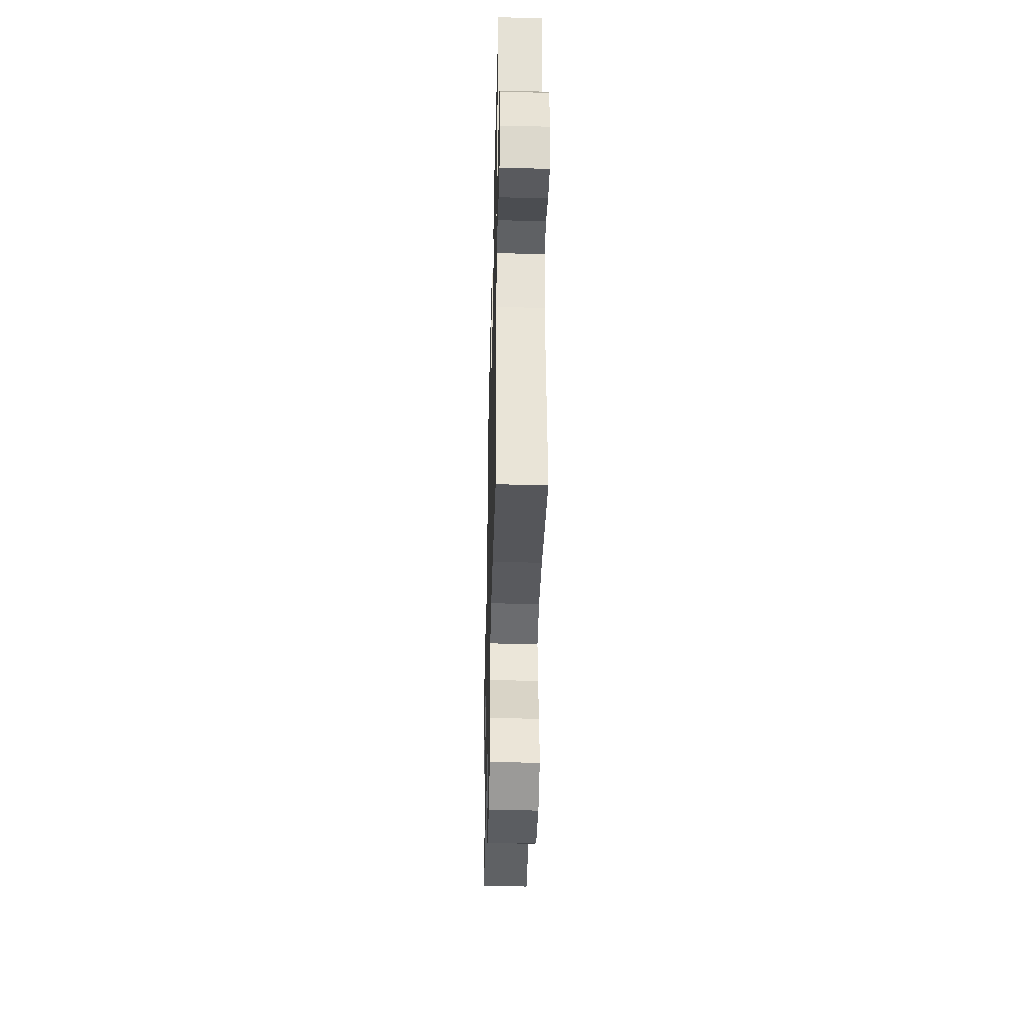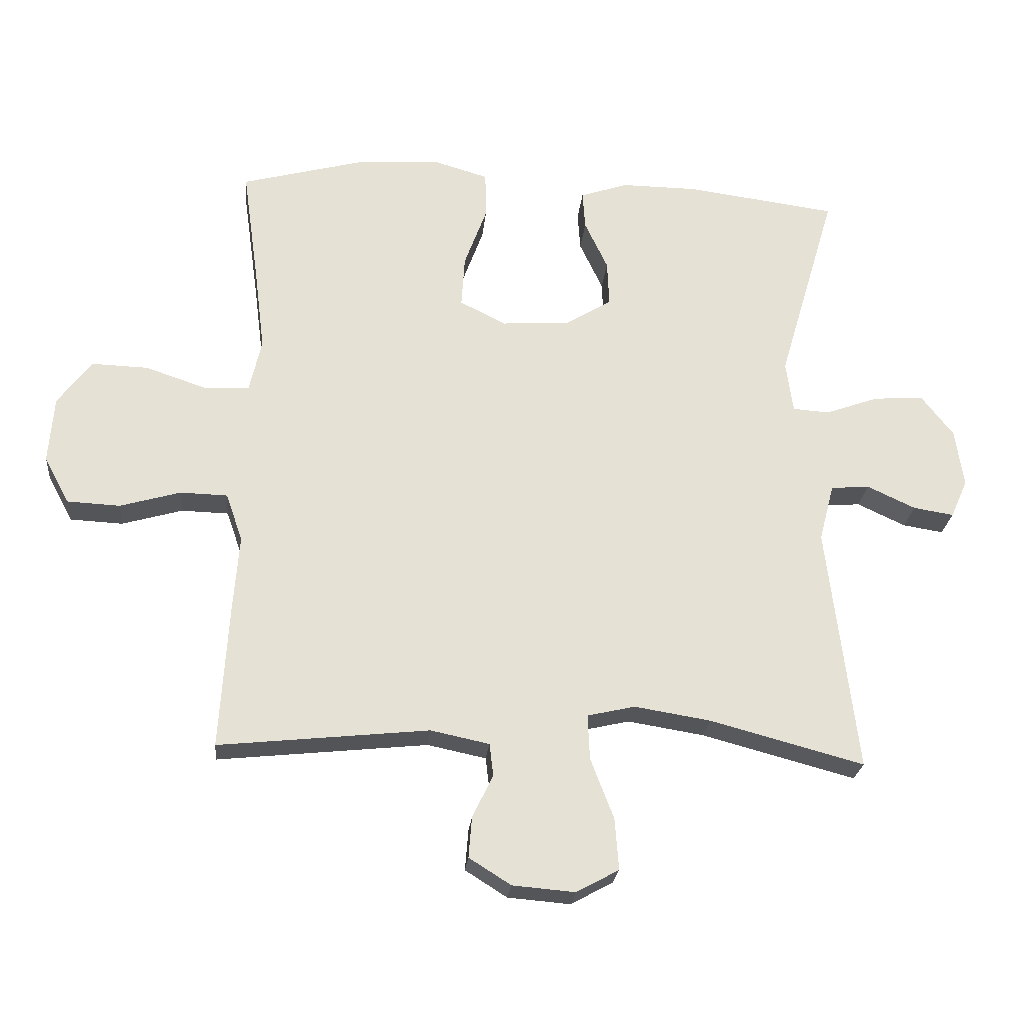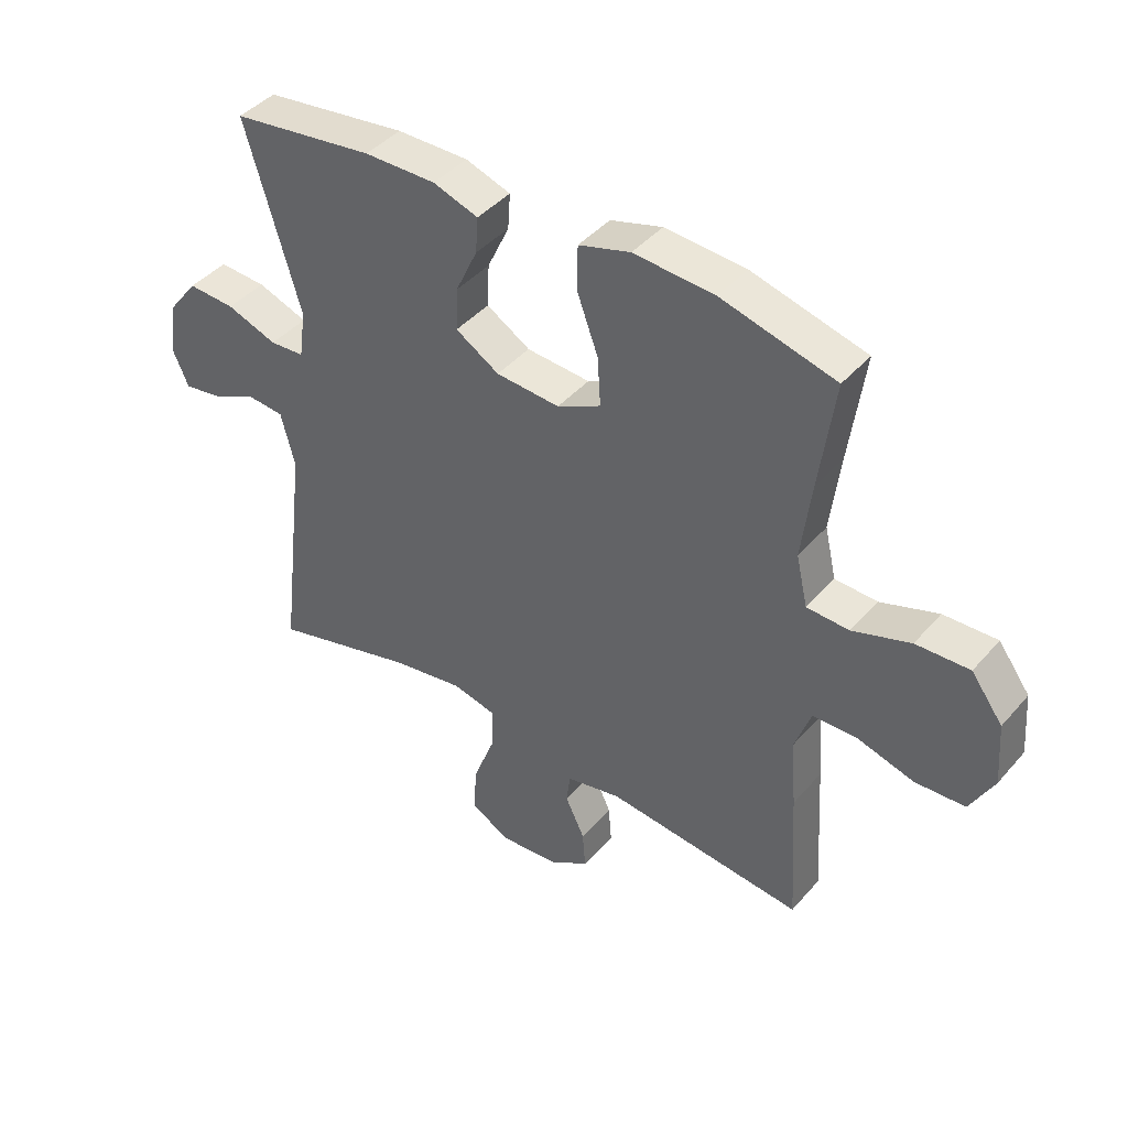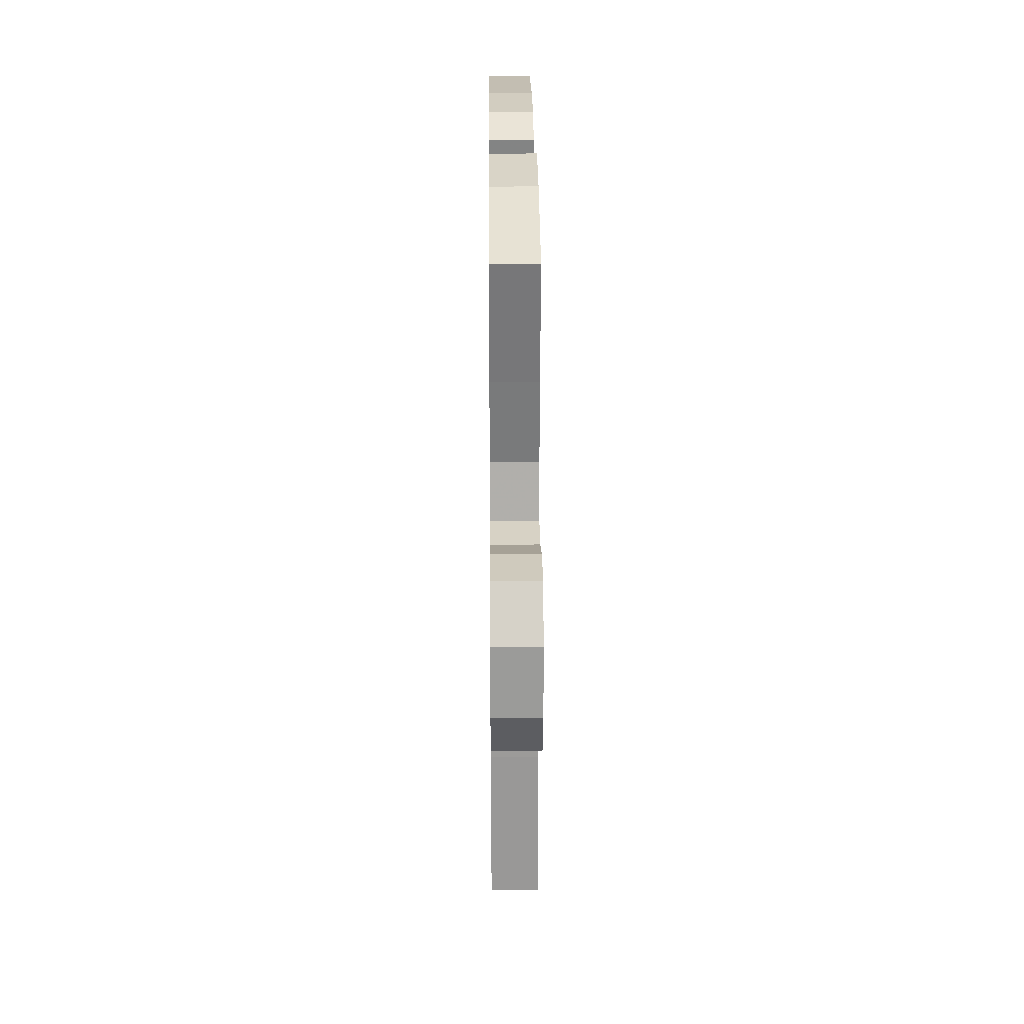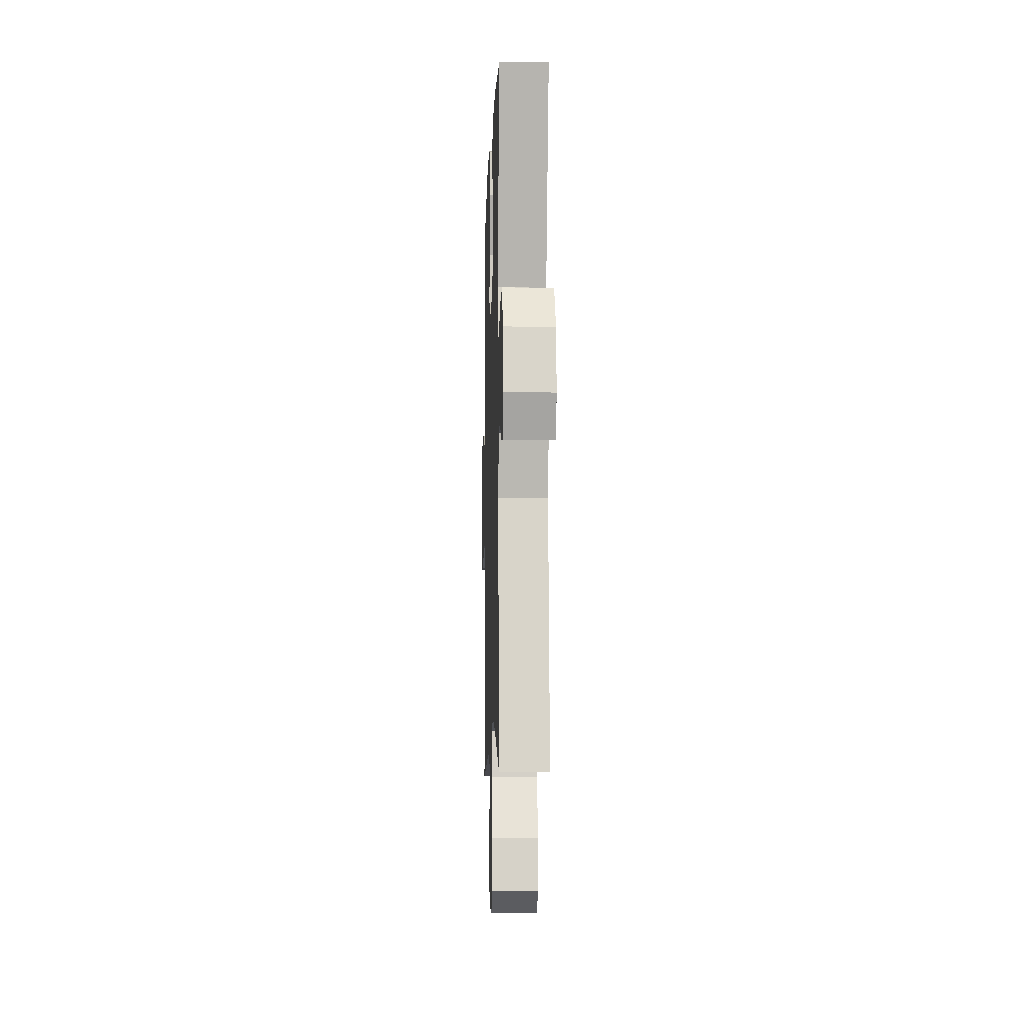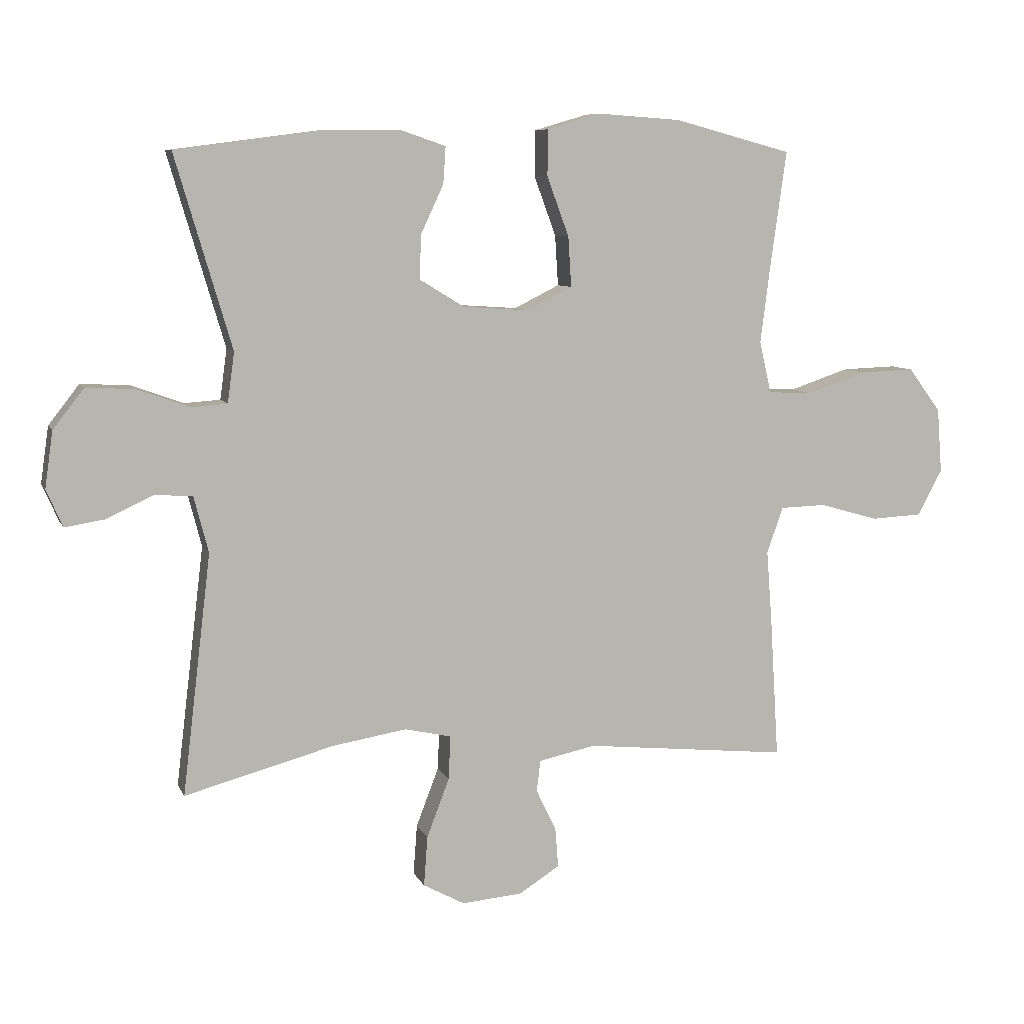
<metadata>
{"format":"obj","ext":"obj","renderer":"f3d","projection":"perspective","resolution":1024,"background":"white","views":[{"elev":-40.8,"azim":-91.4,"up":"+Z"},{"elev":-24.3,"azim":174.6,"up":"+Z"},{"elev":42.4,"azim":37.2,"up":"+Z"},{"elev":24.9,"azim":89.5,"up":"+Z"},{"elev":-6.8,"azim":-91.8,"up":"+Z"},{"elev":8.0,"azim":-16.4,"up":"+Z"}]}
</metadata>
<code>
v 0.5 0.07 -0.5
v 0.174 0.07 -0.466
v 0.083 0.07 -0.485
v 0.077 0.07 -0.535
v 0.109 0.07 -0.602
v 0.114 0.07 -0.665
v 0.049 0.07 -0.706
v -0.048 0.07 -0.714
v -0.114 0.07 -0.678
v -0.108 0.07 -0.598
v -0.072 0.07 -0.504
v -0.069 0.07 -0.434
v -0.143 0.07 -0.417
v -0.261 0.07 -0.436
v -0.5 0.07 -0.5
v -0.454 0.07 -0.117
v -0.477 0.07 -0.028
v -0.537 0.07 -0.023
v -0.612 0.07 -0.058
v -0.675 0.07 -0.068
v -0.701 0.07 -0.009
v -0.688 0.07 0.081
v -0.639 0.07 0.144
v -0.561 0.07 0.14
v -0.478 0.07 0.11
v -0.421 0.07 0.114
v -0.41 0.07 0.194
v -0.5 0.07 0.5
v -0.265 0.07 0.531
v -0.147 0.07 0.532
v -0.073 0.07 0.507
v -0.077 0.07 0.448
v -0.113 0.07 0.371
v -0.116 0.07 0.301
v -0.044 0.07 0.257
v 0.061 0.07 0.25
v 0.133 0.07 0.286
v 0.128 0.07 0.366
v 0.093 0.07 0.461
v 0.094 0.07 0.534
v 0.179 0.07 0.559
v 0.312 0.07 0.55
v 0.5 0.07 0.5
v 0.475 0.07 0.32
v 0.459 0.07 0.192
v 0.478 0.07 0.109
v 0.548 0.07 0.106
v 0.643 0.07 0.138
v 0.731 0.07 0.141
v 0.783 0.07 0.071
v 0.791 0.07 -0.032
v 0.752 0.07 -0.105
v 0.67 0.07 -0.109
v 0.576 0.07 -0.082
v 0.503 0.07 -0.084
v 0.477 0.07 -0.158
v 0.486 0.07 -0.273
v 0.5 0 -0.5
v 0.174 0 -0.466
v 0.083 0 -0.485
v 0.077 0 -0.535
v 0.109 0 -0.602
v 0.114 0 -0.665
v 0.049 0 -0.706
v -0.048 0 -0.714
v -0.114 0 -0.678
v -0.108 0 -0.598
v -0.072 0 -0.504
v -0.069 0 -0.434
v -0.143 0 -0.417
v -0.261 0 -0.436
v -0.5 0 -0.5
v -0.454 0 -0.117
v -0.477 0 -0.028
v -0.537 0 -0.023
v -0.612 0 -0.058
v -0.675 0 -0.068
v -0.701 0 -0.009
v -0.688 0 0.081
v -0.639 0 0.144
v -0.561 0 0.14
v -0.478 0 0.11
v -0.421 0 0.114
v -0.41 0 0.194
v -0.5 0 0.5
v -0.265 0 0.531
v -0.147 0 0.532
v -0.073 0 0.507
v -0.077 0 0.448
v -0.113 0 0.371
v -0.116 0 0.301
v -0.044 0 0.257
v 0.061 0 0.25
v 0.133 0 0.286
v 0.128 0 0.366
v 0.093 0 0.461
v 0.094 0 0.534
v 0.179 0 0.559
v 0.312 0 0.55
v 0.5 0 0.5
v 0.475 0 0.32
v 0.459 0 0.192
v 0.478 0 0.109
v 0.548 0 0.106
v 0.643 0 0.138
v 0.731 0 0.141
v 0.783 0 0.071
v 0.791 0 -0.032
v 0.752 0 -0.105
v 0.67 0 -0.109
v 0.576 0 -0.082
v 0.503 0 -0.084
v 0.477 0 -0.158
v 0.486 0 -0.273
f 56 57 1 2
f 55 56 2 3
f 51 52 53 54
f 51 54 55
f 50 51 55
f 47 48 49 50
f 46 47 50 55
f 45 46 55 3
f 41 42 43 44
f 41 44 45 3
f 38 39 40 41
f 37 38 41
f 30 31 32 33
f 30 33 34
f 27 28 29 30
f 26 27 30 34
f 22 23 24 25
f 22 25 26
f 21 22 26
f 18 19 20 21
f 17 18 21 26
f 16 17 26 34
f 14 15 16 34
f 8 9 10 11
f 8 11 12
f 7 8 12
f 4 5 6 7
f 4 7 12
f 37 41 3 4
f 36 37 4 12
f 35 36 12 13
f 13 14 34 35
f 59 58 114 113
f 60 59 113 112
f 111 110 109 108
f 112 111 108
f 112 108 107
f 107 106 105 104
f 112 107 104 103
f 60 112 103 102
f 101 100 99 98
f 60 102 101 98
f 98 97 96 95
f 98 95 94
f 90 89 88 87
f 91 90 87
f 87 86 85 84
f 91 87 84 83
f 82 81 80 79
f 83 82 79
f 83 79 78
f 78 77 76 75
f 83 78 75 74
f 91 83 74 73
f 91 73 72 71
f 68 67 66 65
f 69 68 65
f 69 65 64
f 64 63 62 61
f 69 64 61
f 61 60 98 94
f 69 61 94 93
f 70 69 93 92
f 92 91 71 70
f 1 58 59 2
f 2 59 60 3
f 3 60 61 4
f 4 61 62 5
f 5 62 63 6
f 6 63 64 7
f 7 64 65 8
f 8 65 66 9
f 9 66 67 10
f 10 67 68 11
f 11 68 69 12
f 12 69 70 13
f 13 70 71 14
f 14 71 72 15
f 15 72 73 16
f 16 73 74 17
f 17 74 75 18
f 18 75 76 19
f 19 76 77 20
f 20 77 78 21
f 21 78 79 22
f 22 79 80 23
f 23 80 81 24
f 24 81 82 25
f 25 82 83 26
f 26 83 84 27
f 27 84 85 28
f 28 85 86 29
f 29 86 87 30
f 30 87 88 31
f 31 88 89 32
f 32 89 90 33
f 33 90 91 34
f 34 91 92 35
f 35 92 93 36
f 36 93 94 37
f 37 94 95 38
f 38 95 96 39
f 39 96 97 40
f 40 97 98 41
f 41 98 99 42
f 42 99 100 43
f 43 100 101 44
f 44 101 102 45
f 45 102 103 46
f 46 103 104 47
f 47 104 105 48
f 48 105 106 49
f 49 106 107 50
f 50 107 108 51
f 51 108 109 52
f 52 109 110 53
f 53 110 111 54
f 54 111 112 55
f 55 112 113 56
f 56 113 114 57
f 57 114 58 1

</code>
